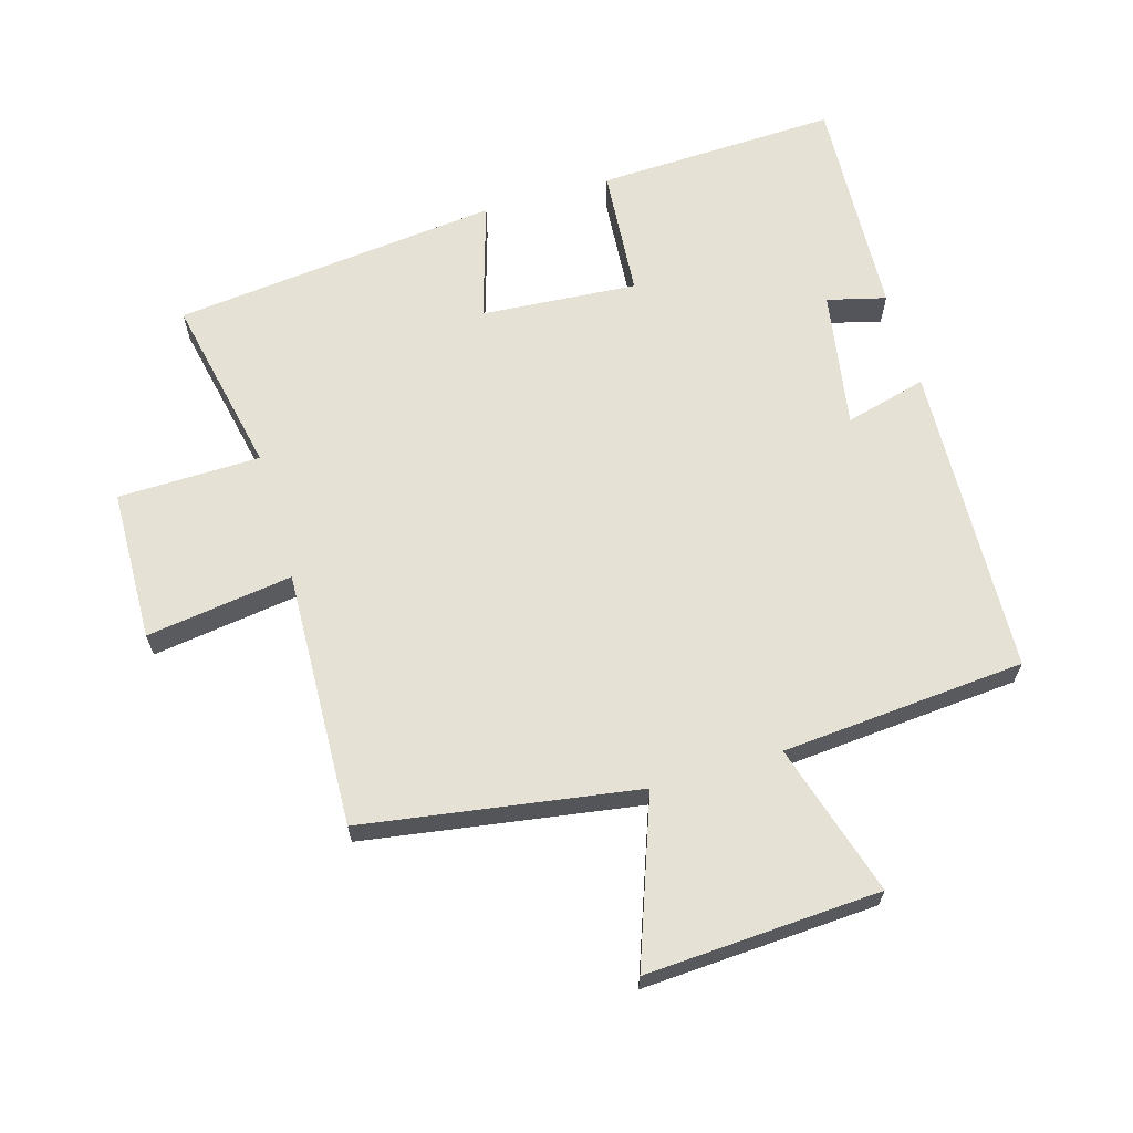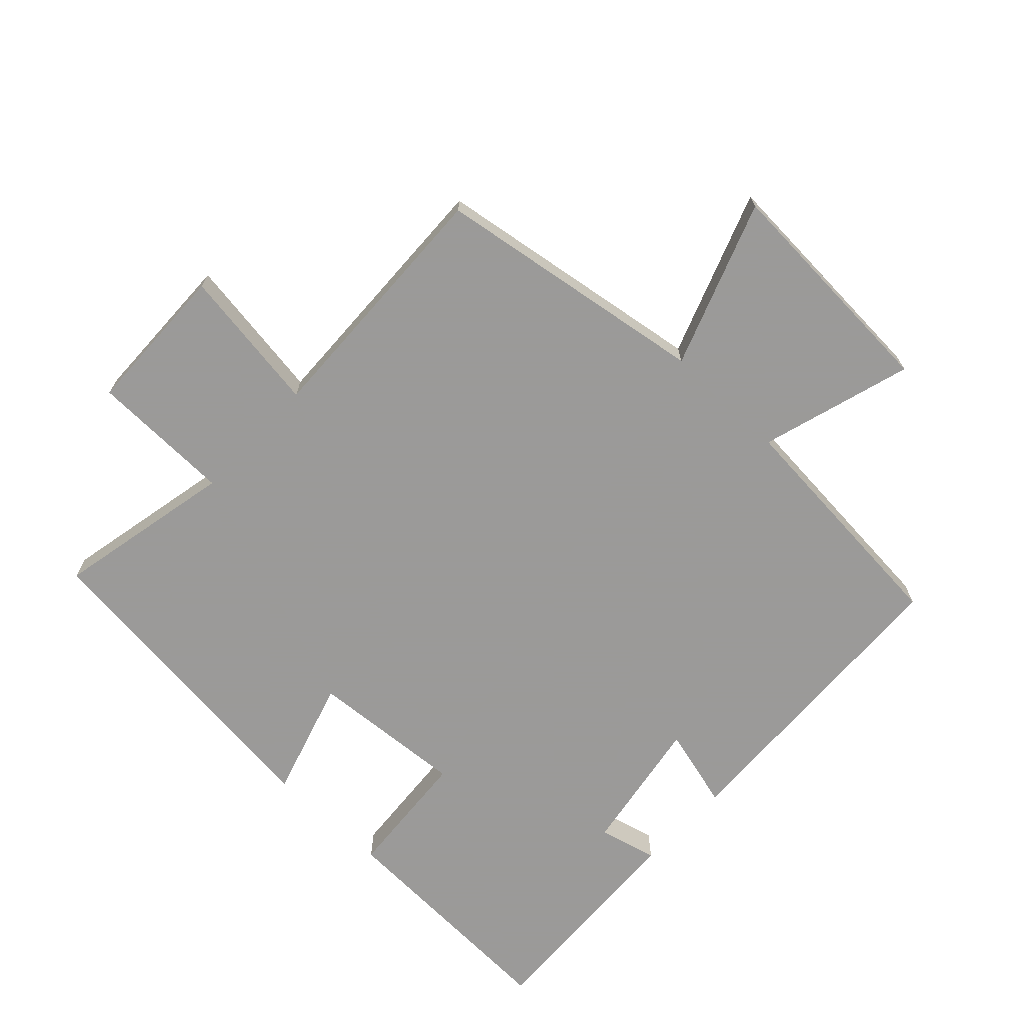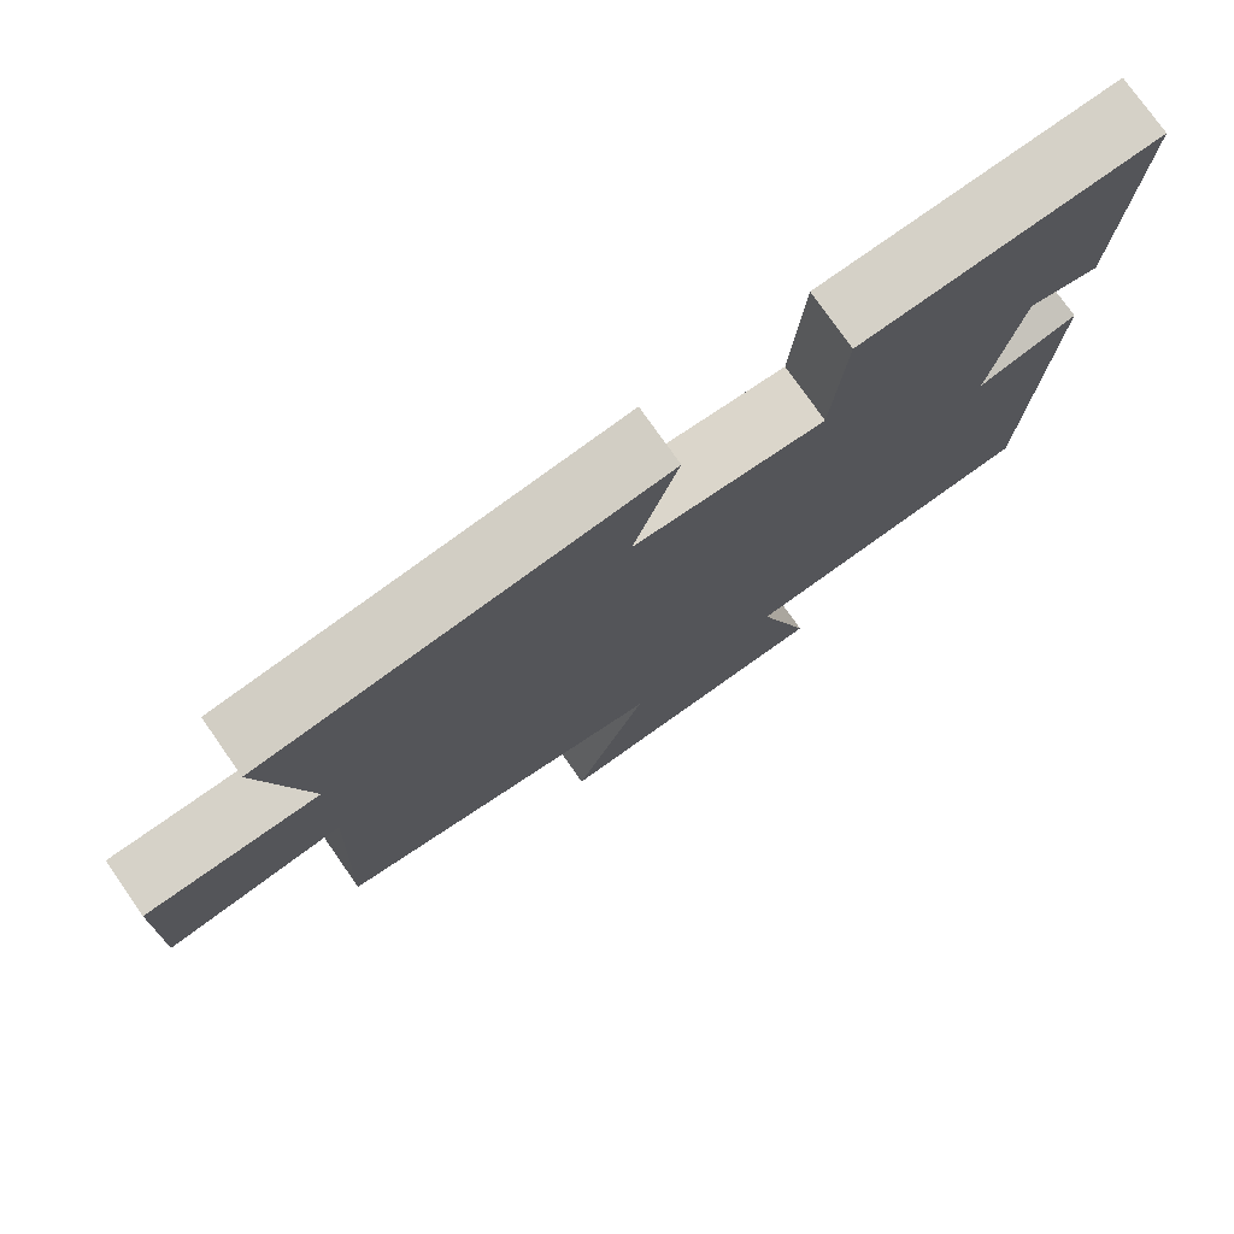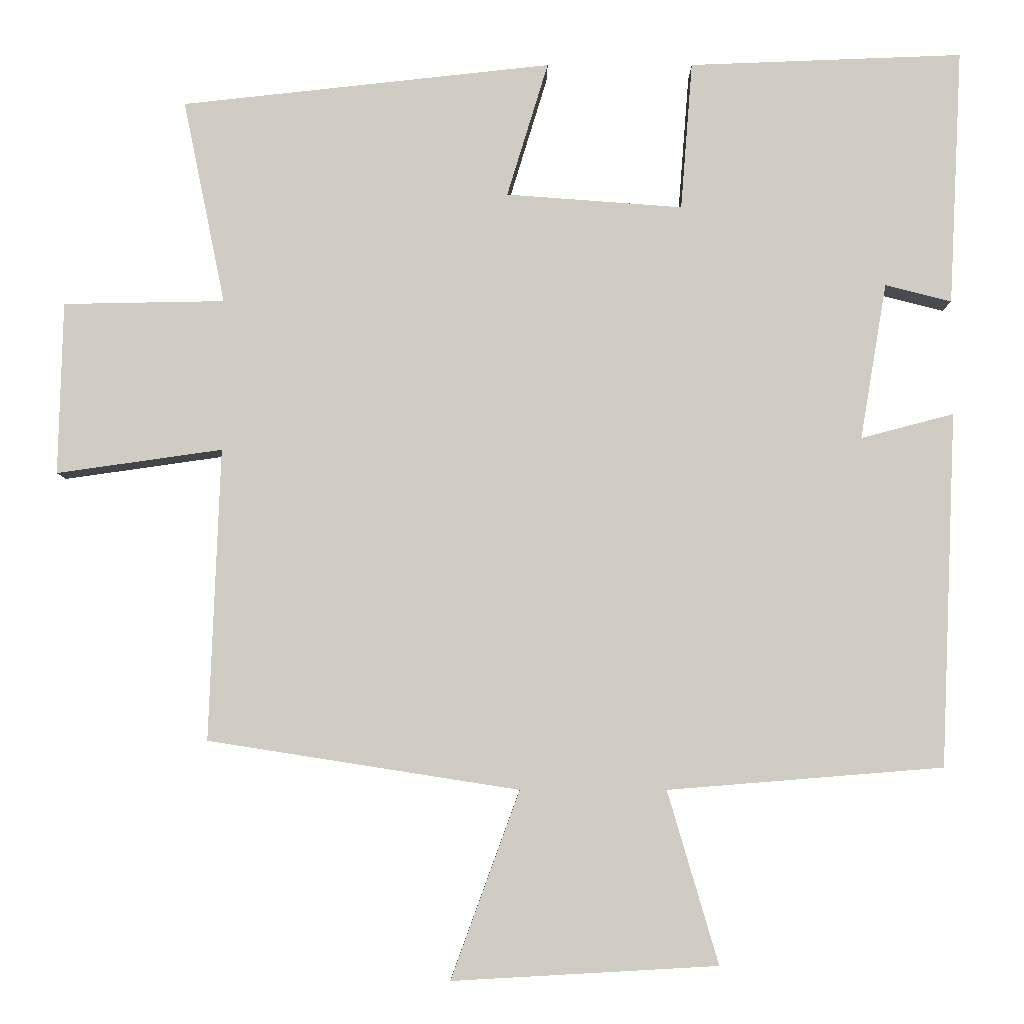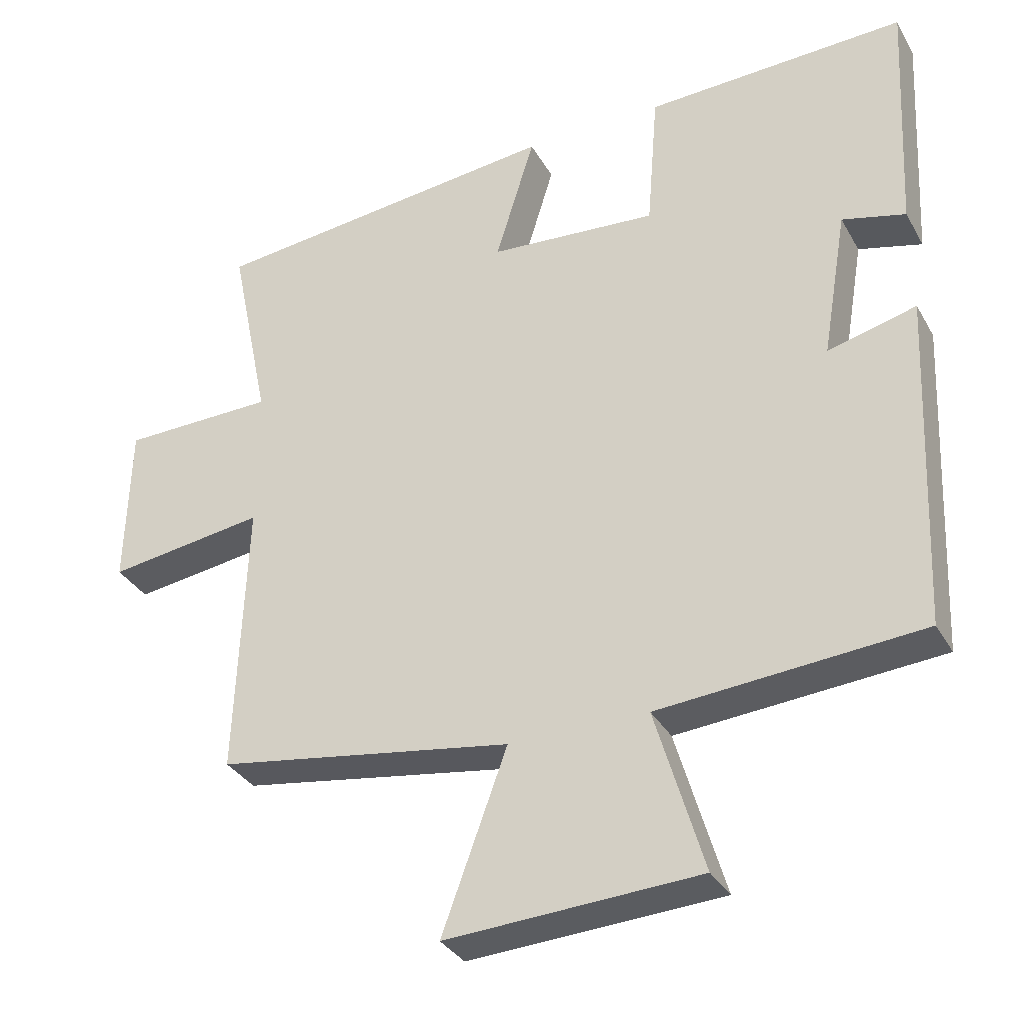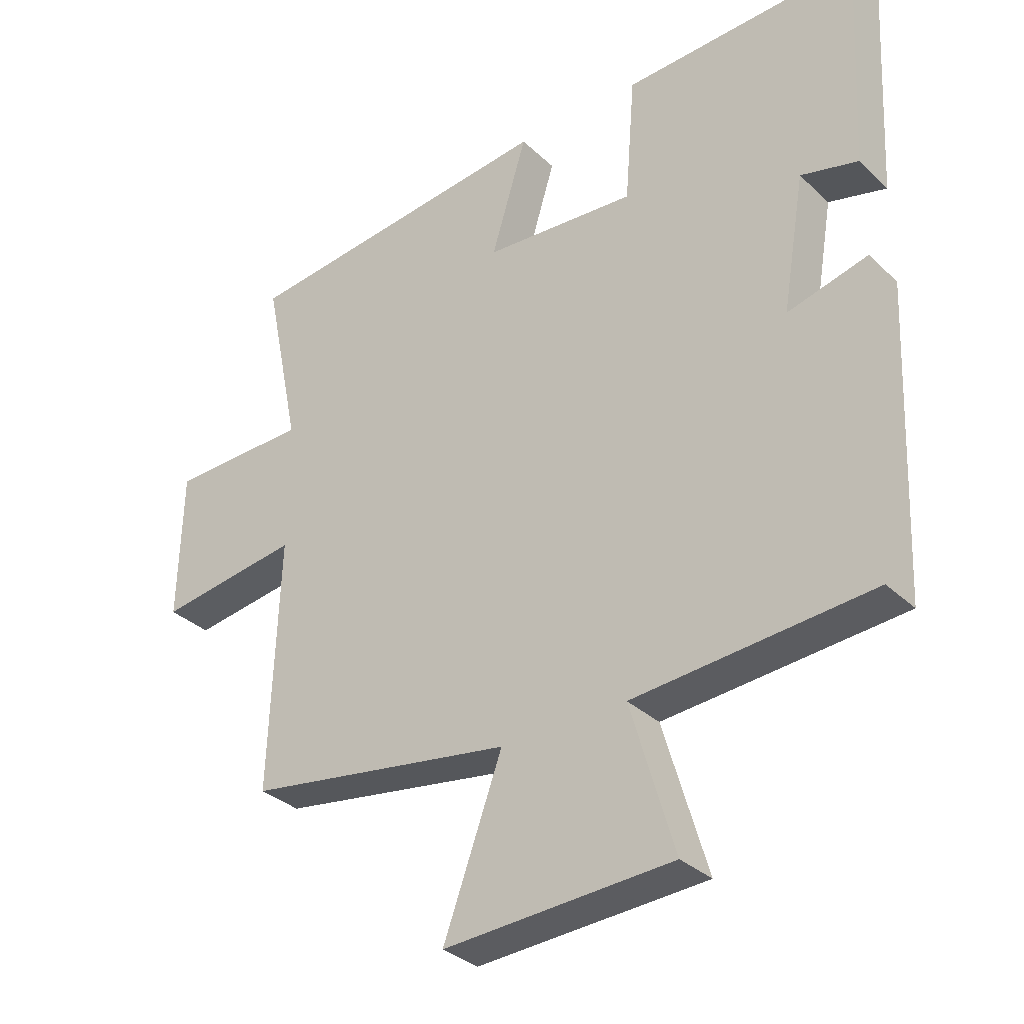
<metadata>
{"format":"obj","ext":"obj","renderer":"f3d","projection":"perspective","resolution":1024,"background":"white","views":[{"elev":64.8,"azim":163.6,"up":"+Y"},{"elev":-69.5,"azim":136.6,"up":"+Y"},{"elev":76.6,"azim":145.0,"up":"+Z"},{"elev":-5.8,"azim":-179.9,"up":"+Z"},{"elev":-33.4,"azim":-154.5,"up":"+Z"},{"elev":-32.8,"azim":-141.9,"up":"+Z"}]}
</metadata>
<code>
v 0.515 0.07 -0.434
v 0.093 0.07 -0.5
v 0.186 0.07 -0.754
v -0.174 0.07 -0.734
v -0.105 0.07 -0.5
v -0.479 0.07 -0.47
v -0.5 0.07 0.011
v -0.374 0.07 -0.022
v -0.41 0.07 0.19
v -0.5 0.07 0.167
v -0.518 0.07 0.514
v -0.146 0.07 0.5
v -0.13 0.07 0.299
v 0.11 0.07 0.317
v 0.054 0.07 0.5
v 0.557 0.07 0.445
v 0.5 0.07 0.168
v 0.719 0.07 0.164
v 0.725 0.07 -0.07
v 0.5 0.07 -0.038
v 0.515 0 -0.434
v 0.093 0 -0.5
v 0.186 0 -0.754
v -0.174 0 -0.734
v -0.105 0 -0.5
v -0.479 0 -0.47
v -0.5 0 0.011
v -0.374 0 -0.022
v -0.41 0 0.19
v -0.5 0 0.167
v -0.518 0 0.514
v -0.146 0 0.5
v -0.13 0 0.299
v 0.11 0 0.317
v 0.054 0 0.5
v 0.557 0 0.445
v 0.5 0 0.168
v 0.719 0 0.164
v 0.725 0 -0.07
v 0.5 0 -0.038
f 17 18 19 20
f 14 15 16 17
f 13 14 17 20
f 11 12 13
f 10 11 13
f 9 10 13
f 20 1 2
f 13 20 2
f 9 13 2
f 8 9 2
f 7 8 2
f 6 7 2
f 5 6 2
f 2 3 4 5
f 40 39 38 37
f 37 36 35 34
f 40 37 34 33
f 33 32 31
f 33 31 30
f 33 30 29
f 22 21 40
f 22 40 33
f 22 33 29
f 22 29 28
f 22 28 27
f 22 27 26
f 22 26 25
f 25 24 23 22
f 1 21 22 2
f 2 22 23 3
f 3 23 24 4
f 4 24 25 5
f 5 25 26 6
f 6 26 27 7
f 7 27 28 8
f 8 28 29 9
f 9 29 30 10
f 10 30 31 11
f 11 31 32 12
f 12 32 33 13
f 13 33 34 14
f 14 34 35 15
f 15 35 36 16
f 16 36 37 17
f 17 37 38 18
f 18 38 39 19
f 19 39 40 20
f 20 40 21 1

</code>
